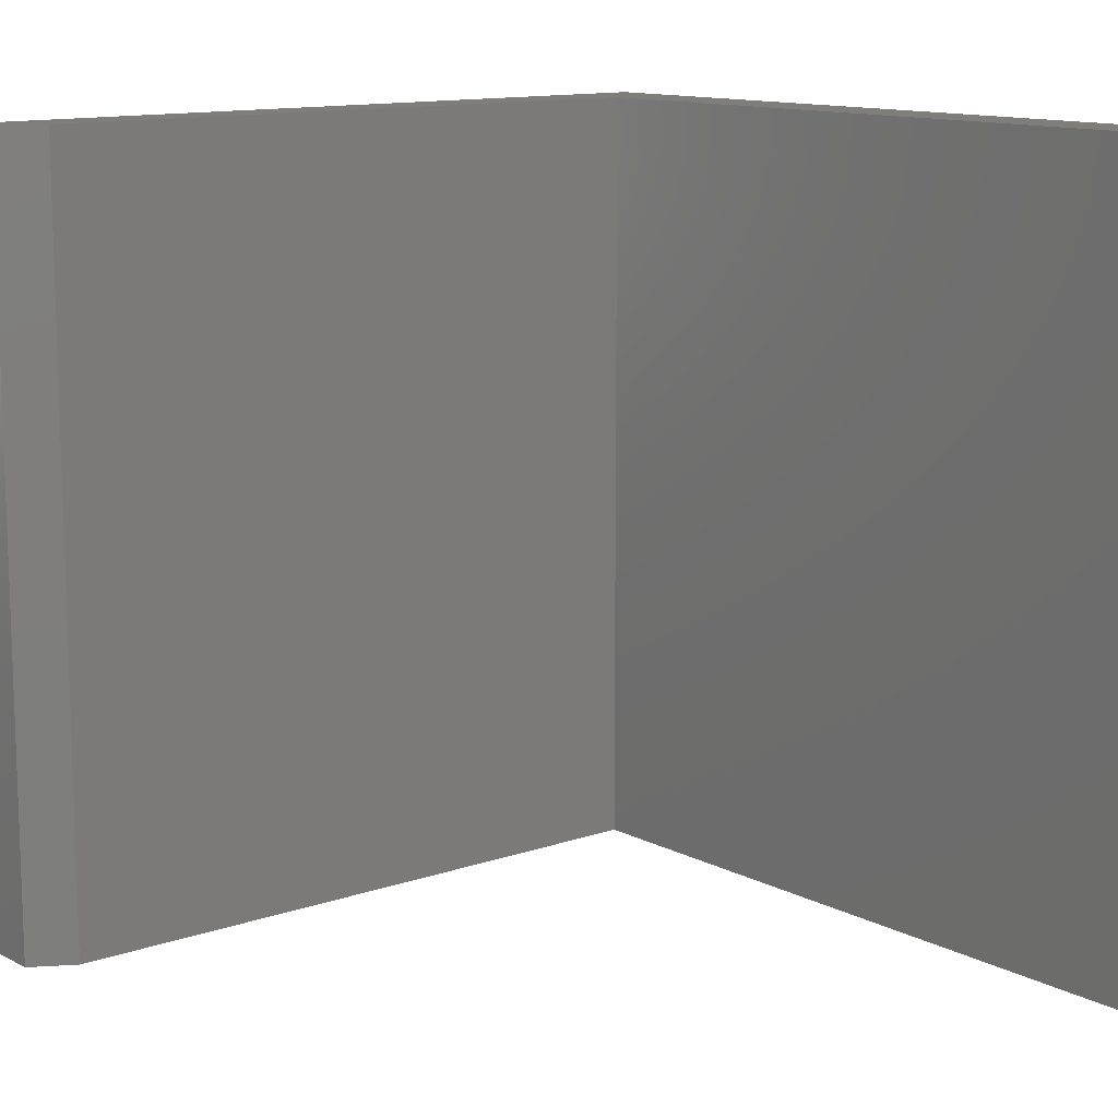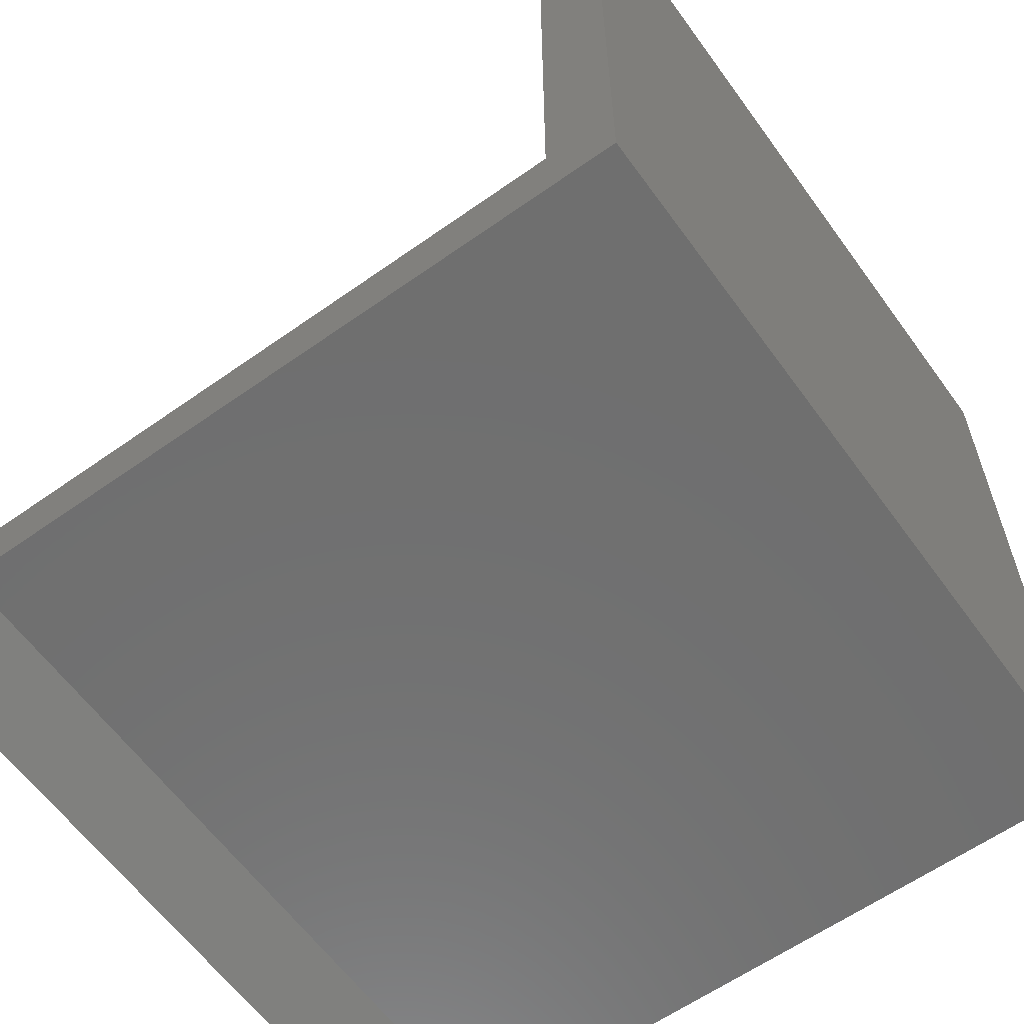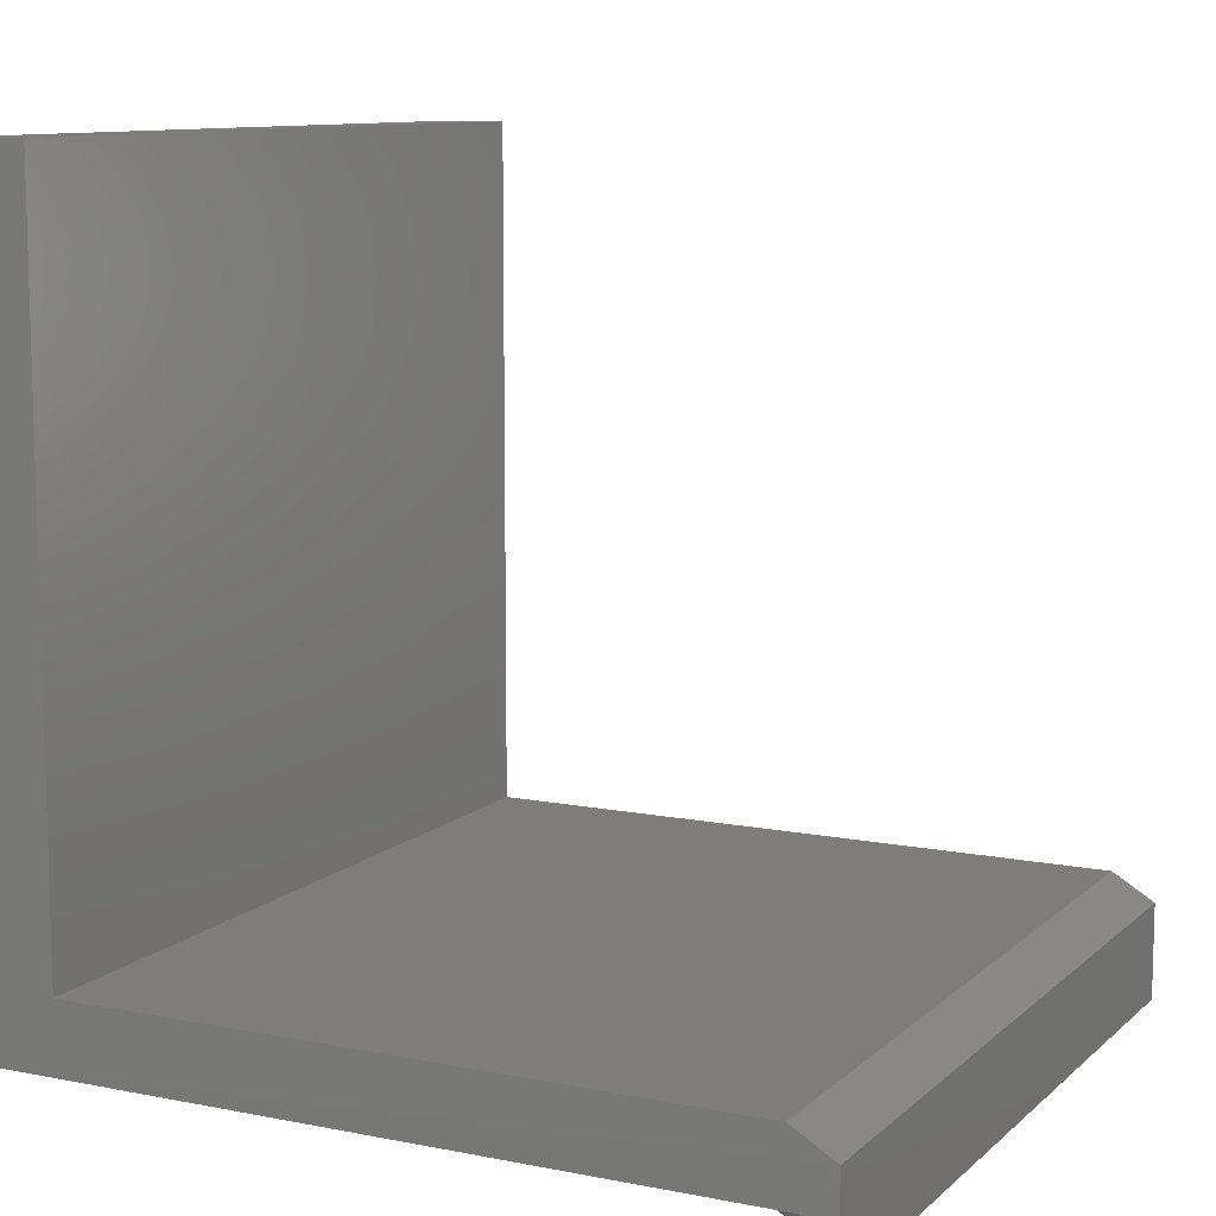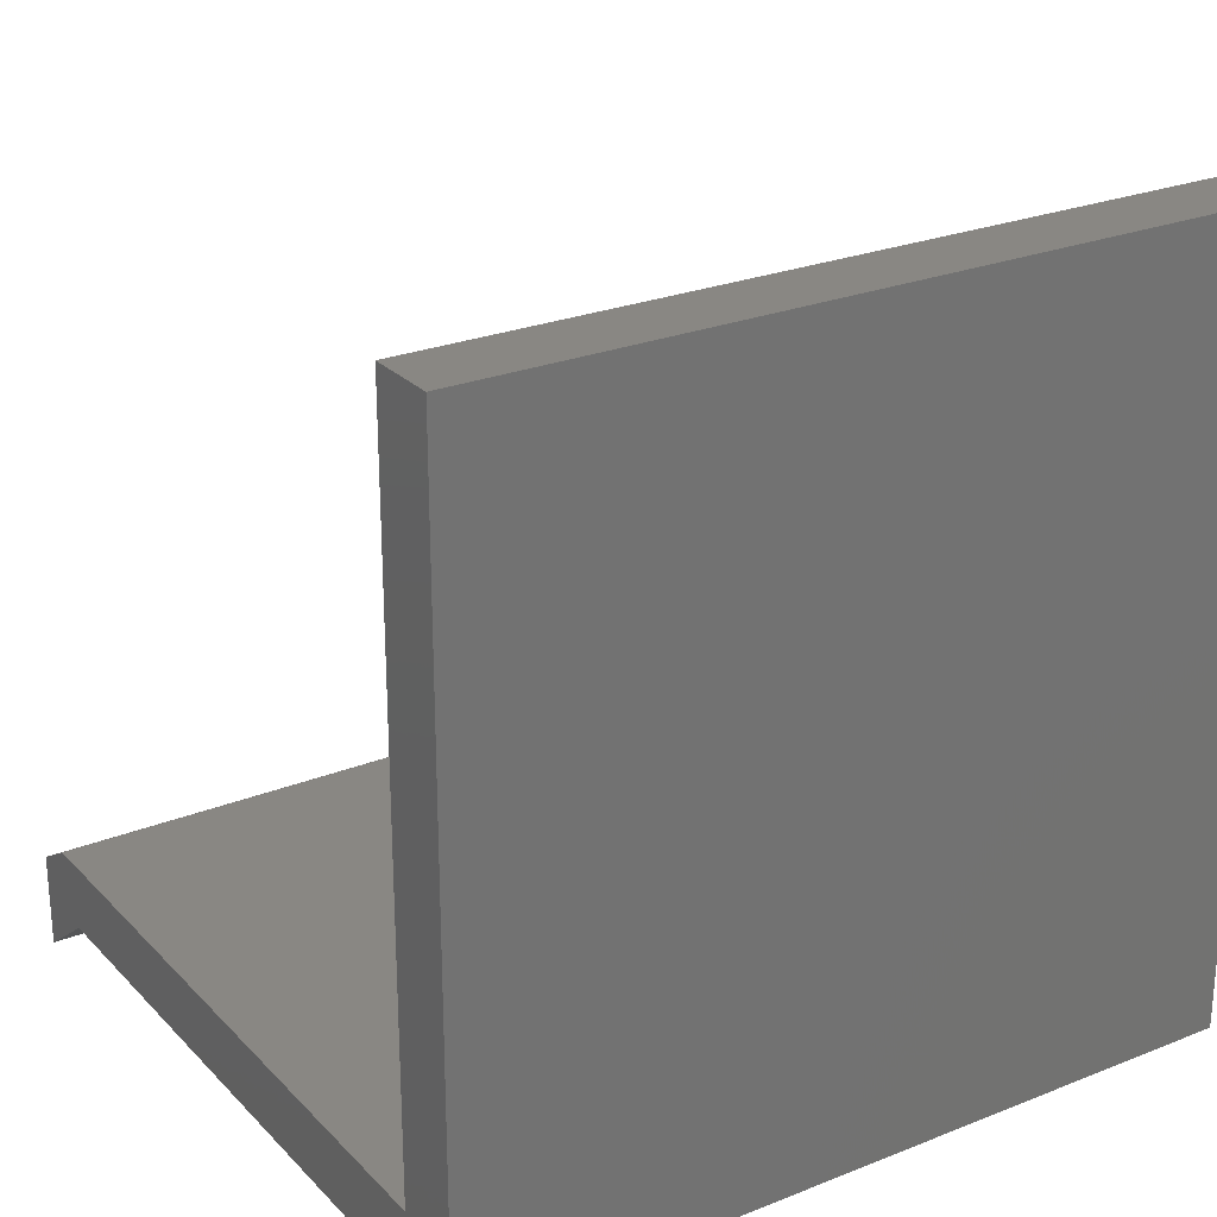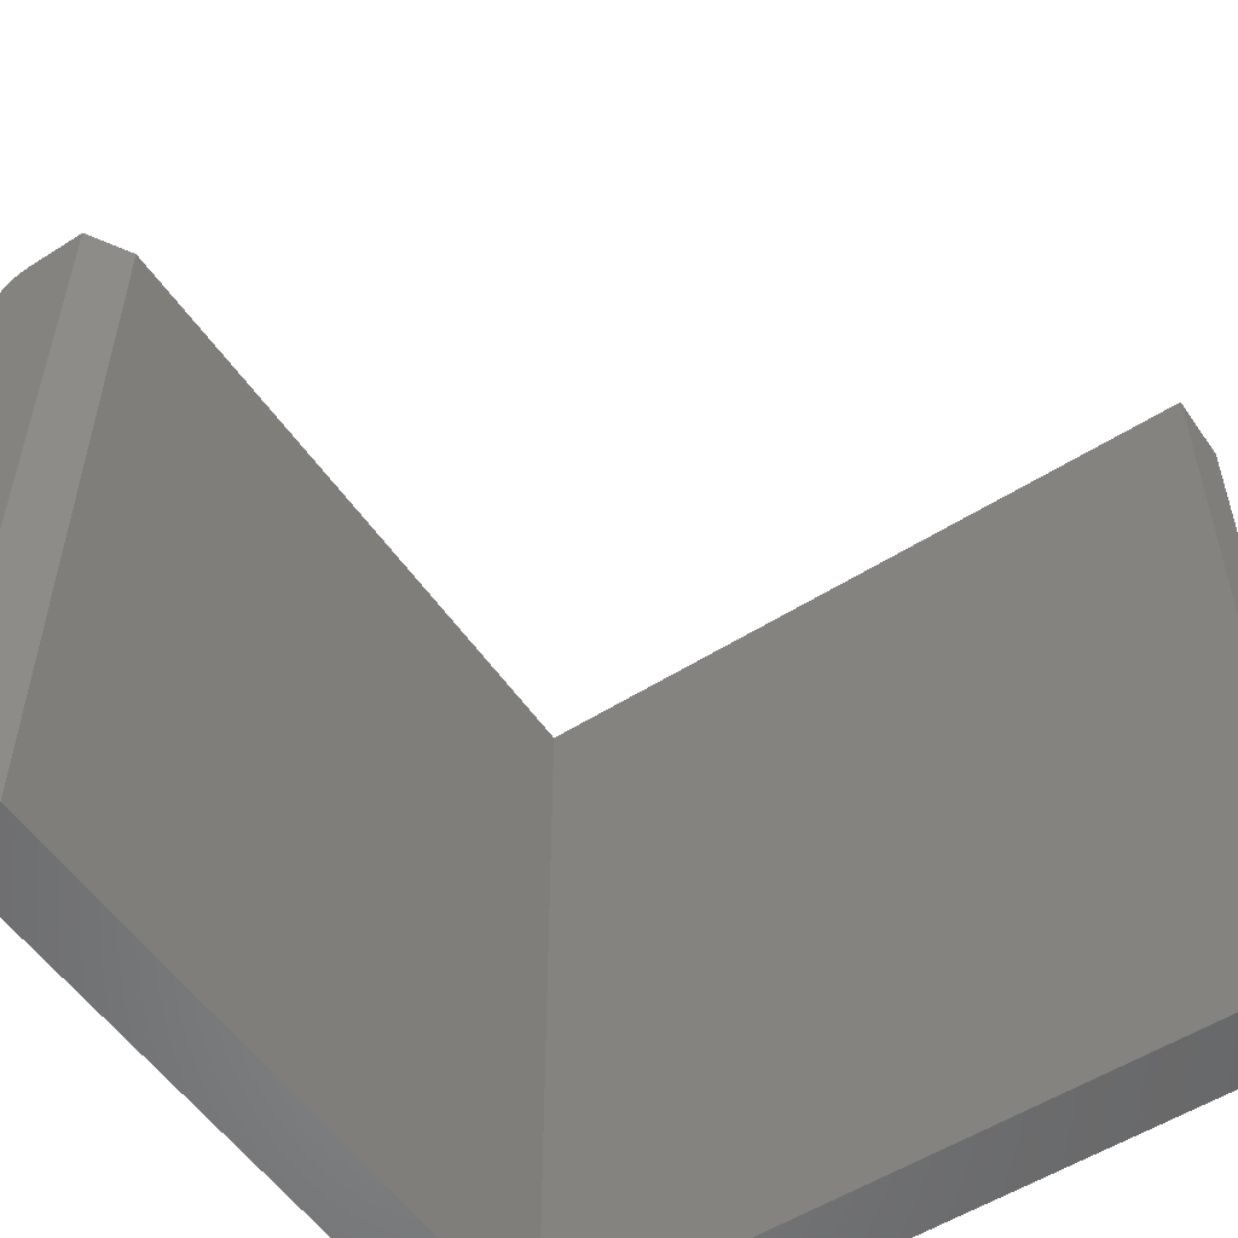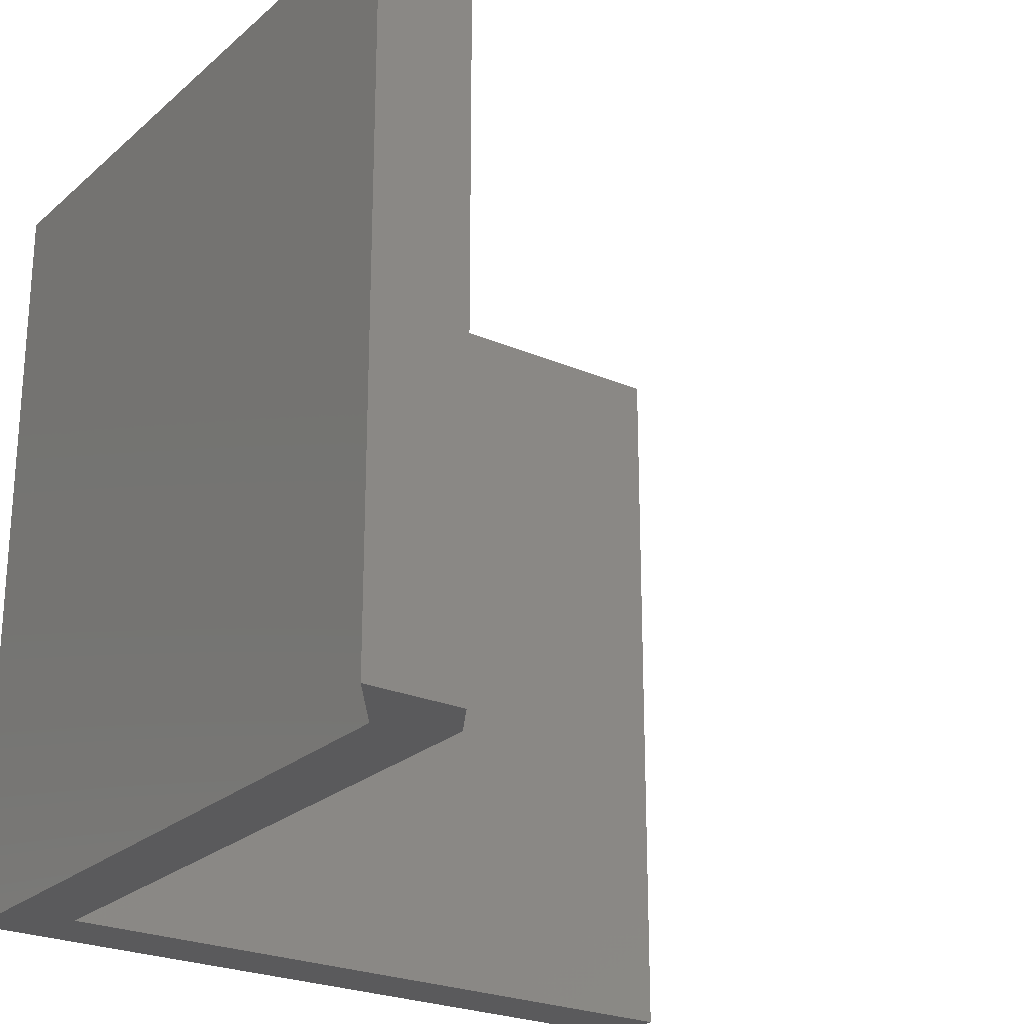
<metadata>
{"format":"stl","ext":"stl","renderer":"f3d","projection":"perspective","resolution":1024,"background":"white","views":[{"elev":12.2,"azim":-39.5,"up":"+Y"},{"elev":-61.1,"azim":35.8,"up":"+Z"},{"elev":10.2,"azim":-153.2,"up":"+Z"},{"elev":25.4,"azim":57.3,"up":"+Z"},{"elev":-54.4,"azim":-56.1,"up":"+Y"},{"elev":-24.4,"azim":-125.4,"up":"+Y"}]}
</metadata>
<code>
# stl→obj: 35 verts, 66 faces
v 0.1828 0.2109 0.3328
v 0.1828 0.2109 0.75
v 0.1828 -0.2109 0.3328
v 0.1828 -0.2109 0.75
v -0.2344 0.2109 0.3563
v -0.2162 0.2104 0.3328
v -0.2229 0.2109 0.3328
v -0.2344 0.2109 0.3242
v 0.1453 0.2109 0.75
v 0.1453 0.2109 0.3703
v -0.2109 0.2109 0.3703
v -0.2344 0.2092 0.3153
v -0.2344 0.2079 0.3126
v -0.2344 0.2062 0.3103
v -0.2344 0.2043 0.3083
v -0.2344 0.2022 0.3067
v -0.2344 0.1998 0.3055
v -0.2344 0.1974 0.3049
v -0.2344 0.1953 0.3047
v -0.2344 -0.2109 0.3047
v -0.2344 -0.2109 0.3563
v -0.2344 0.2109 0.3227
v -0.2344 0.2102 0.3181
v -0.1969 0.1953 0.3328
v -0.1969 -0.2109 0.3328
v -0.197 0.1965 0.3328
v -0.1976 0.199 0.3328
v -0.1989 0.2013 0.3328
v -0.2007 0.2034 0.3328
v -0.203 0.2054 0.3328
v -0.2057 0.2071 0.3328
v -0.2106 0.2091 0.3328
v 0.1453 -0.2109 0.3703
v -0.2109 -0.2109 0.3703
v 0.1453 -0.2109 0.75
f 1 2 3
f 3 2 4
f 5 1 6
f 5 6 7
f 5 7 8
f 2 1 9
f 9 1 10
f 1 5 10
f 10 5 11
f 5 12 13
f 5 13 14
f 5 14 15
f 5 15 16
f 5 16 17
f 5 17 18
f 5 18 19
f 5 19 20
f 5 20 21
f 12 5 8
f 12 8 22
f 12 22 23
f 19 24 20
f 20 24 25
f 1 3 25
f 1 25 24
f 1 24 26
f 1 26 27
f 1 27 28
f 1 28 29
f 1 29 30
f 1 30 31
f 1 31 32
f 1 32 6
f 10 11 33
f 33 11 34
f 8 6 22
f 8 7 6
f 22 6 23
f 23 6 32
f 23 32 12
f 13 12 32
f 32 31 13
f 13 31 14
f 14 31 30
f 14 30 15
f 30 29 15
f 16 15 29
f 16 29 28
f 16 28 27
f 24 19 26
f 26 19 18
f 26 18 27
f 27 18 17
f 27 17 16
f 25 21 20
f 25 3 21
f 4 35 3
f 3 35 33
f 3 33 21
f 21 33 34
f 11 5 34
f 34 5 21
f 9 10 35
f 35 10 33
f 2 9 4
f 4 9 35

</code>
